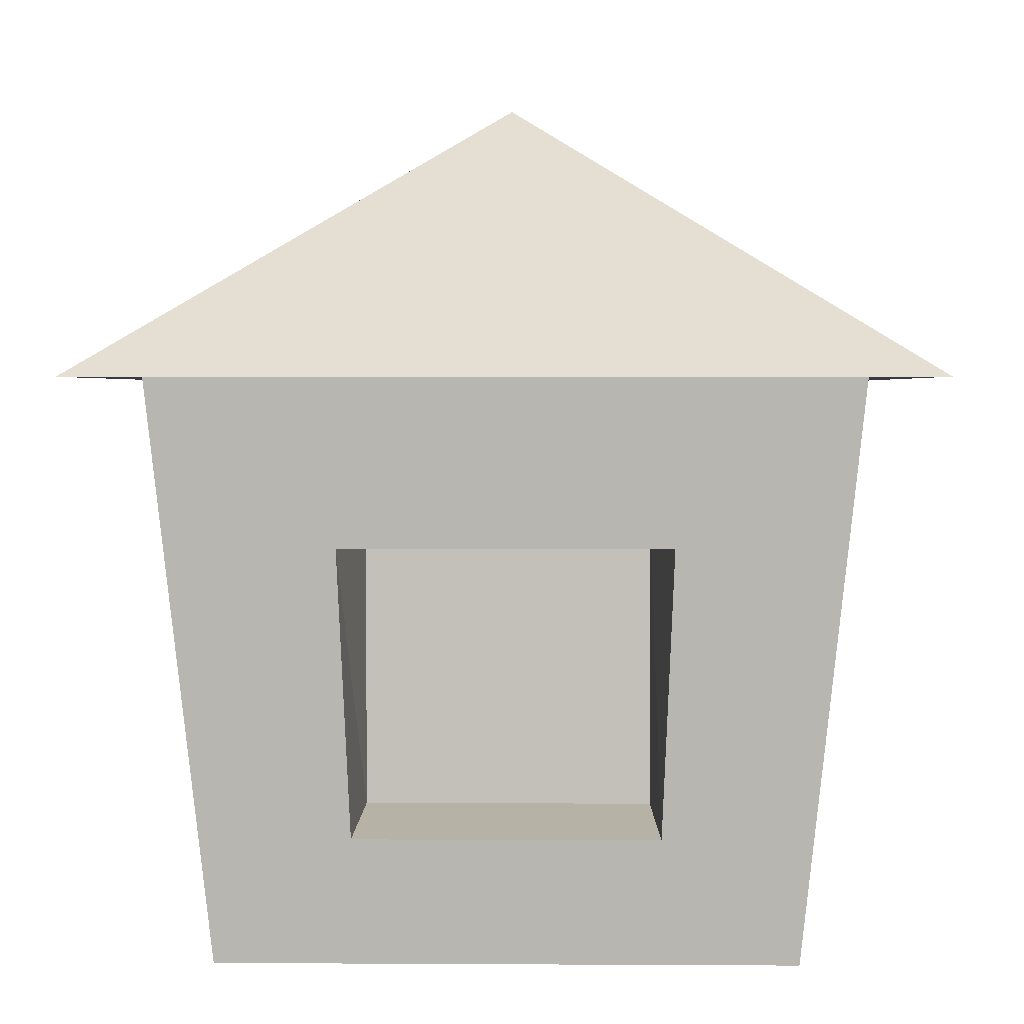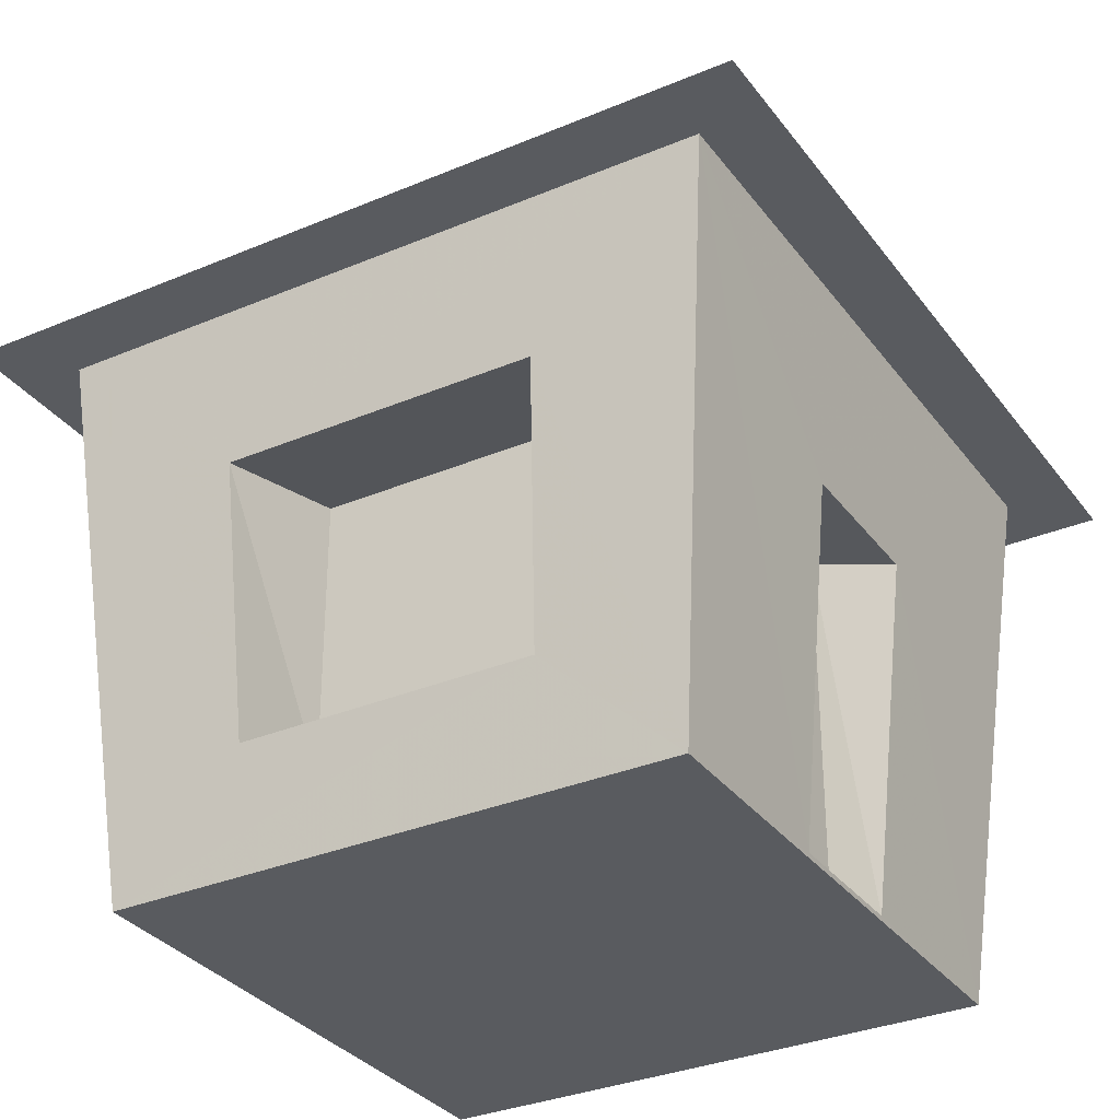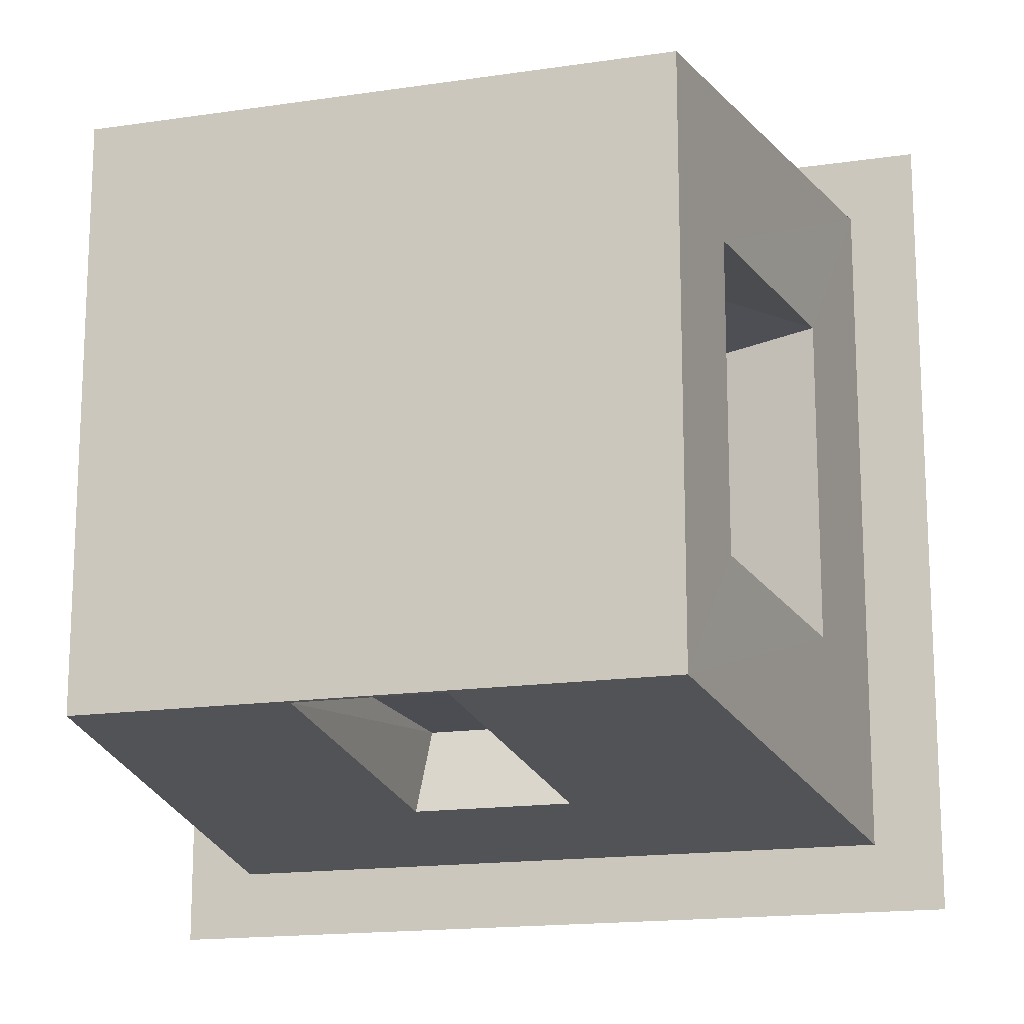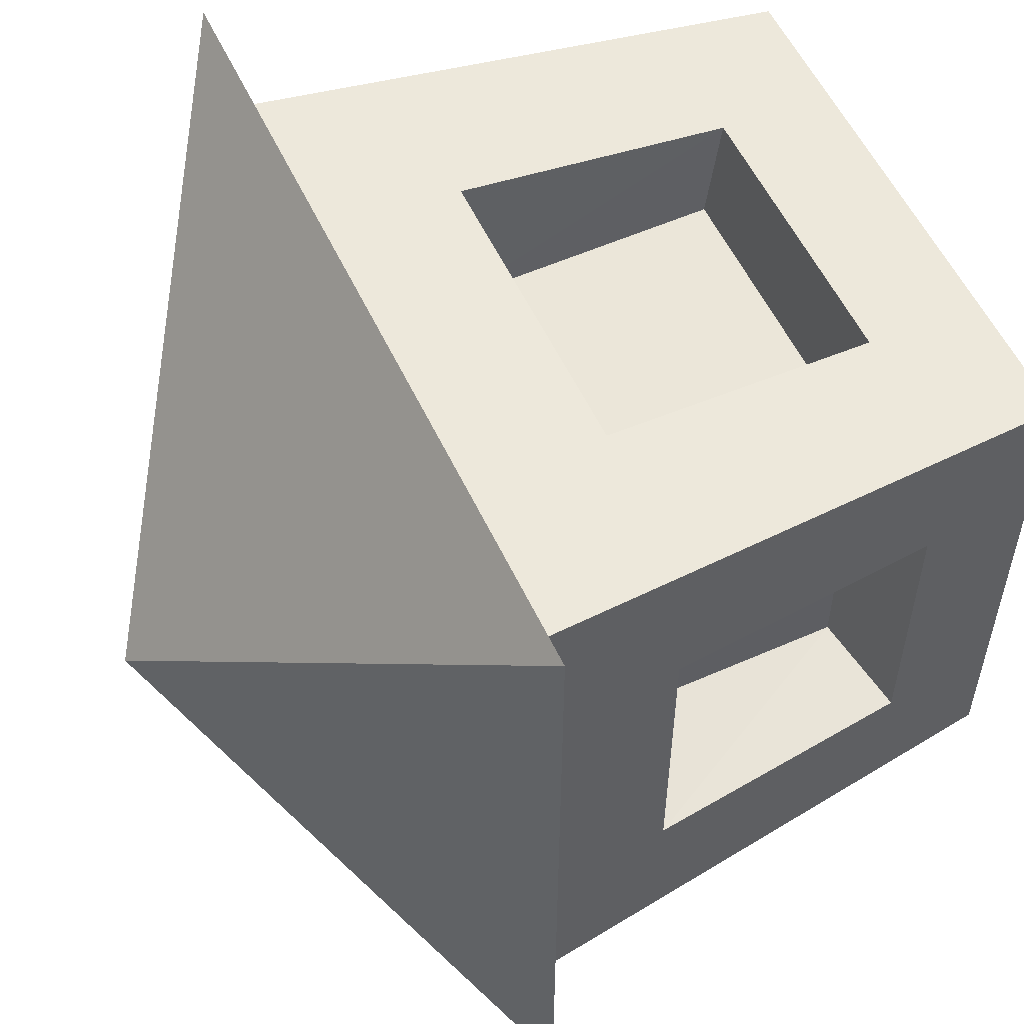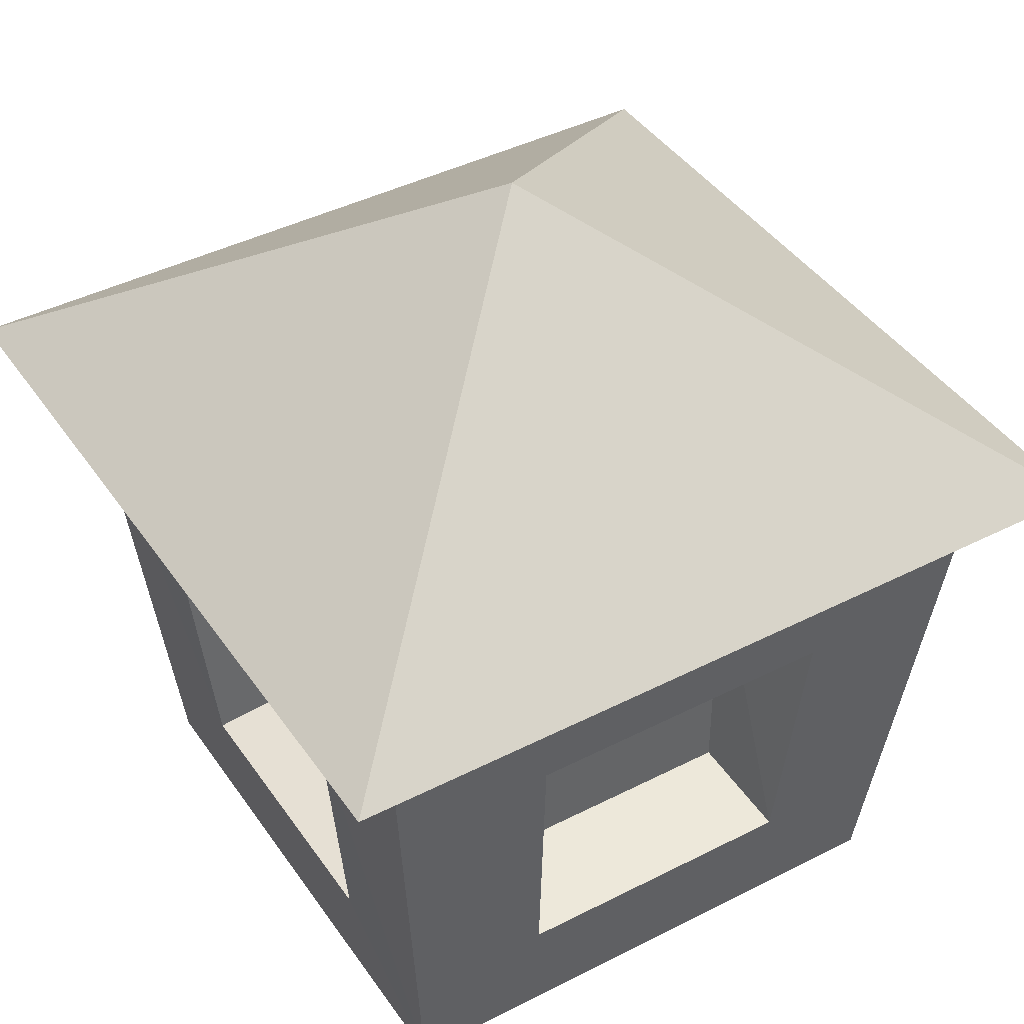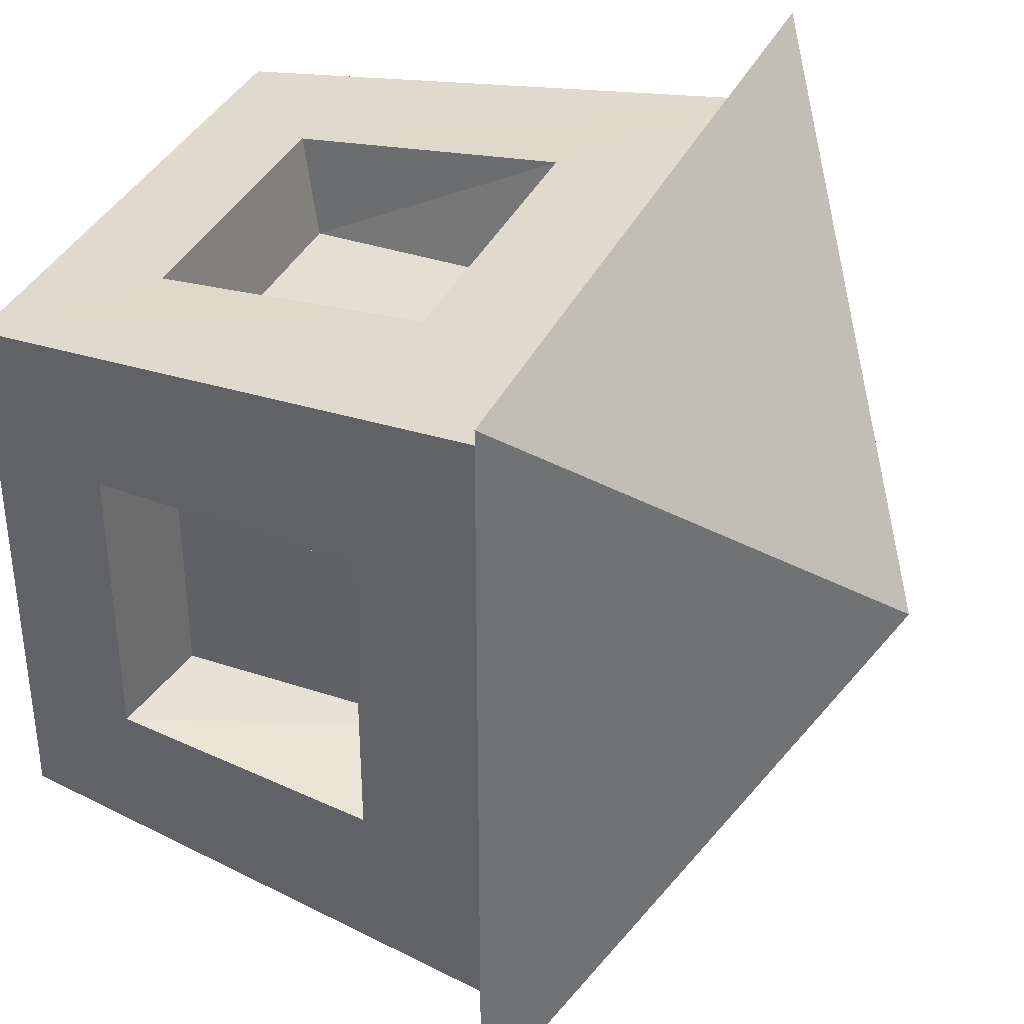
<metadata>
{"format":"obj","ext":"obj","renderer":"f3d","projection":"perspective","resolution":1024,"background":"white","views":[{"elev":2.6,"azim":1.2,"up":"+Y"},{"elev":-32.4,"azim":120.5,"up":"+Y"},{"elev":-16.3,"azim":17.1,"up":"+Z"},{"elev":55.8,"azim":-114.9,"up":"+Z"},{"elev":42.0,"azim":-31.6,"up":"+Y"},{"elev":37.0,"azim":113.2,"up":"+Z"}]}
</metadata>
<code>
v 1 0 1
v 0 0 1
v 0 -0 0
v 1 -0 0
v 1.1 1 -0.1
v 0.6261 0.008347 -0.000769
v 0.3729 0.008347 -0.000704
v 0.639 0.6356 -0.06369
v -0.1 1 -0.1
v 0.36 0.6356 -0.06362
v 0.375 0.01 0.08333
v 0.625 0.01 0.08333
v 0.625 0.6767 0.08333
v 0.375 0.6767 0.08333
v 1.1 1 1.1
v 1.022 0.2174 0.7625
v 1.021 0.2174 0.2359
v 1.072 0.7143 0.7825
v 1.072 0.7143 0.2159
v 0.8333 0.25 0.25
v 0.8333 0.25 0.75
v 0.8333 0.75 0.75
v 0.8333 0.75 0.25
v -0.1 1 1.1
v 0.2375 0.2174 1.022
v 0.7641 0.2174 1.021
v 0.2175 0.7143 1.072
v 0.7841 0.7143 1.072
v 0.75 0.25 0.8333
v 0.25 0.25 0.8333
v 0.25 0.75 0.8333
v 0.75 0.75 0.8333
v -0.02156 0.2174 0.2375
v -0.02139 0.2174 0.7641
v -0.07178 0.7143 0.2175
v -0.0716 0.7143 0.7841
v 0.1667 0.25 0.75
v 0.1667 0.25 0.25
v 0.1667 0.75 0.25
v 0.1667 0.75 0.75
v 1.22 1 1.22
v -0.22 1 1.22
v -0.22 1 -0.22
v 1.22 1 -0.22
v 0.5 1.5 0.5
f 1 2 3
f 3 4 1
f 5 4 6
f 7 6 4
f 5 6 8
f 7 4 3
f 9 5 8
f 10 7 3
f 9 8 10
f 10 3 9
f 6 7 11
f 11 12 6
f 8 6 12
f 12 13 8
f 10 8 13
f 13 14 10
f 7 10 14
f 14 11 7
f 12 11 14
f 14 13 12
f 15 1 16
f 17 16 1
f 15 16 18
f 17 1 4
f 5 15 18
f 19 17 4
f 5 18 19
f 19 4 5
f 16 17 20
f 20 21 16
f 18 16 21
f 21 22 18
f 19 18 22
f 22 23 19
f 17 19 23
f 23 20 17
f 21 20 23
f 23 22 21
f 24 2 25
f 26 25 2
f 24 25 27
f 26 2 1
f 15 24 27
f 28 26 1
f 15 27 28
f 28 1 15
f 25 26 29
f 29 30 25
f 27 25 30
f 30 31 27
f 28 27 31
f 31 32 28
f 26 28 32
f 32 29 26
f 30 29 32
f 32 31 30
f 9 3 33
f 34 33 3
f 9 33 35
f 34 3 2
f 24 9 35
f 36 34 2
f 24 35 36
f 36 2 24
f 33 34 37
f 37 38 33
f 35 33 38
f 38 39 35
f 36 35 39
f 39 40 36
f 34 36 40
f 40 37 34
f 38 37 40
f 40 39 38
f 41 42 43
f 43 44 41
f 45 44 43
f 45 41 44
f 45 42 41
f 45 43 42

</code>
